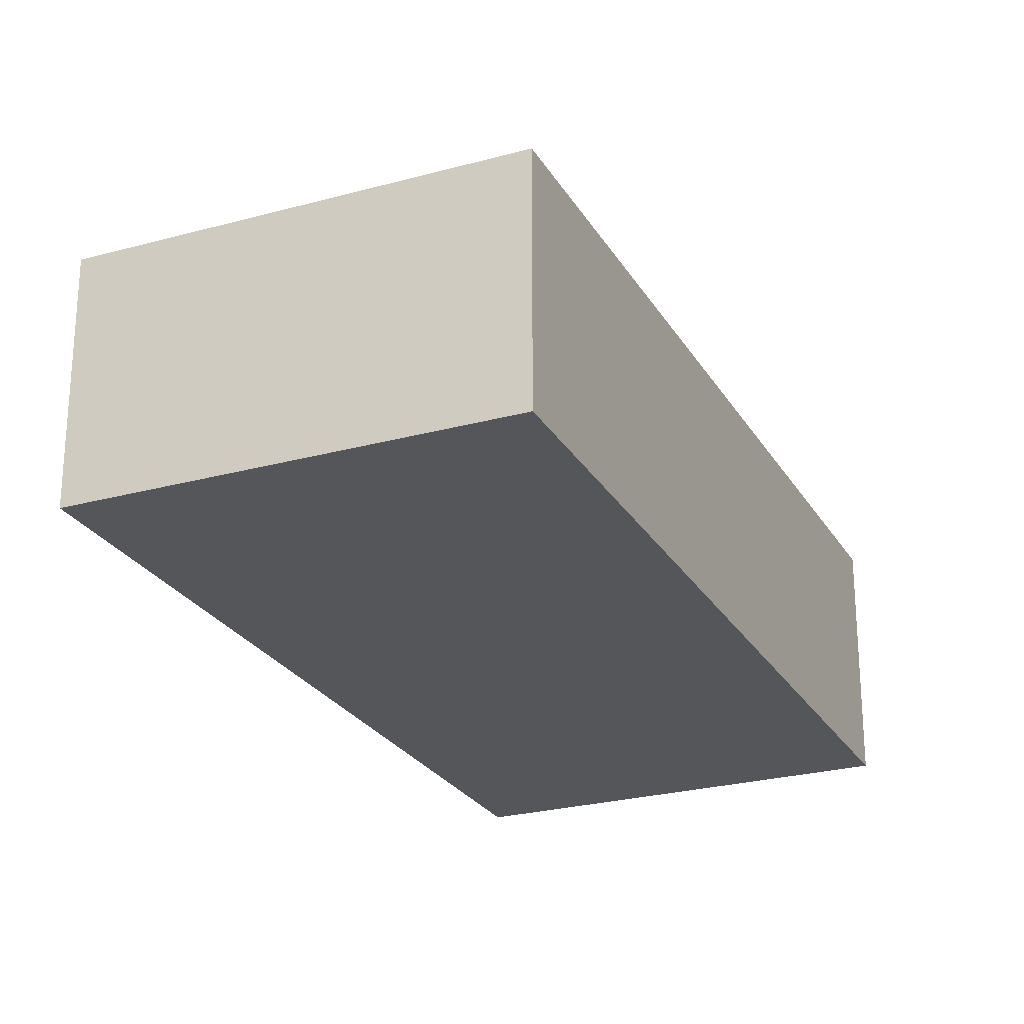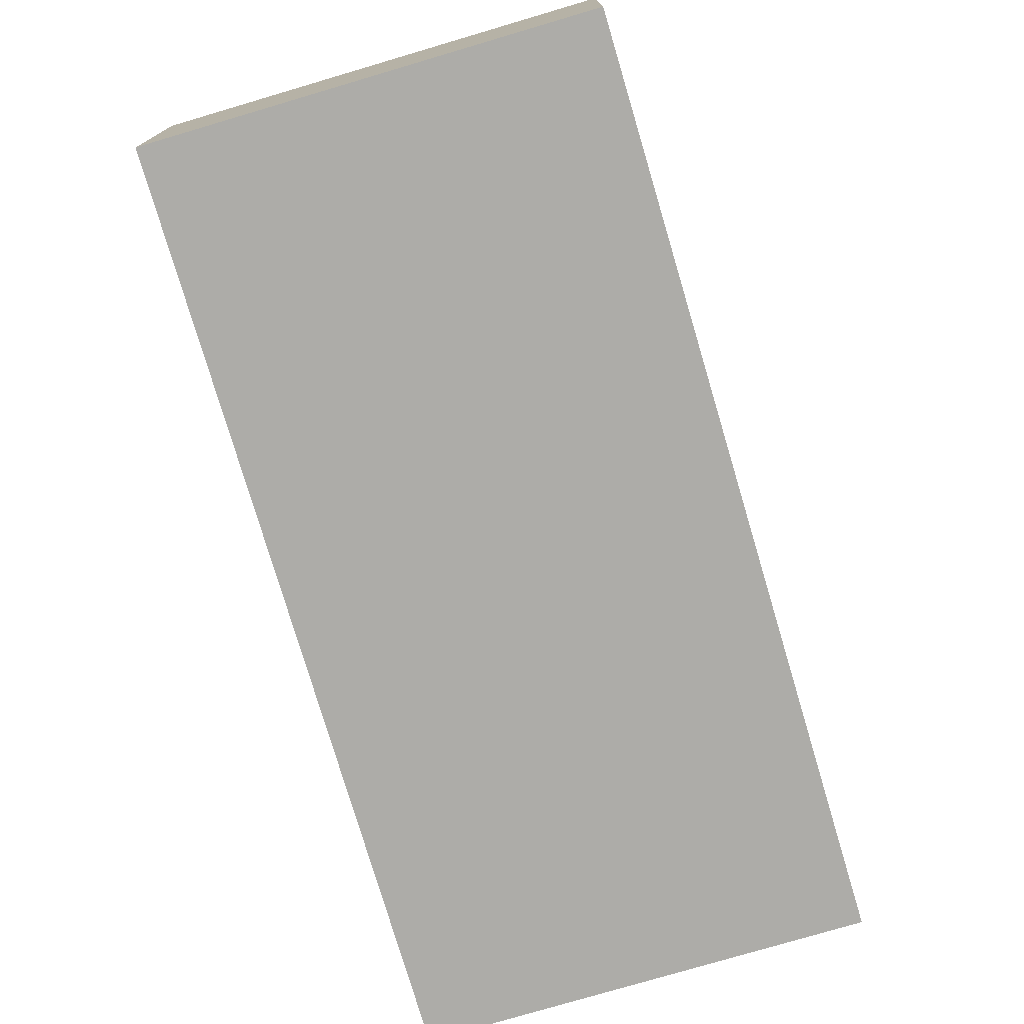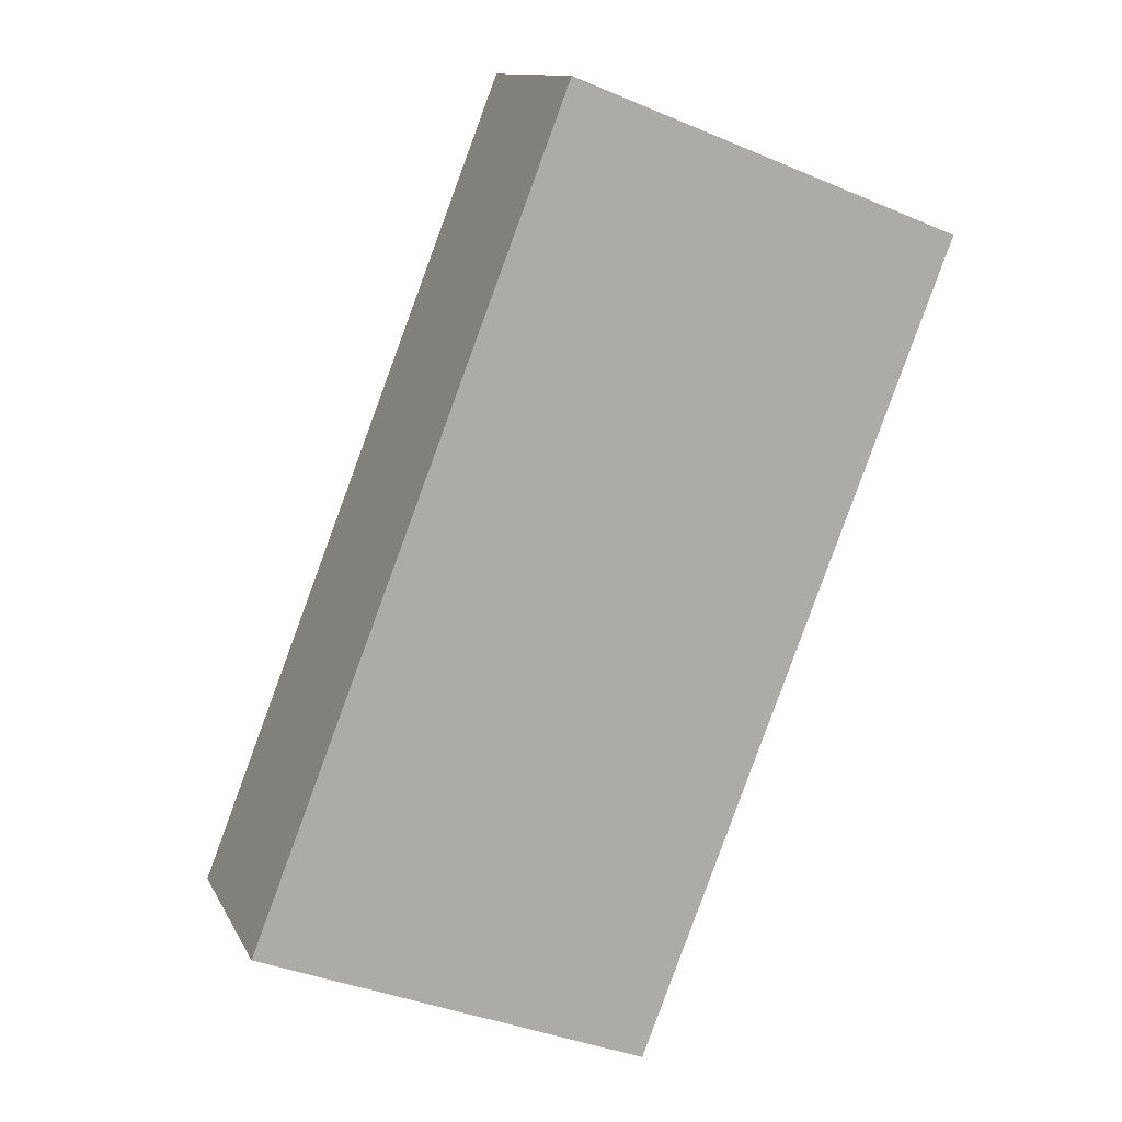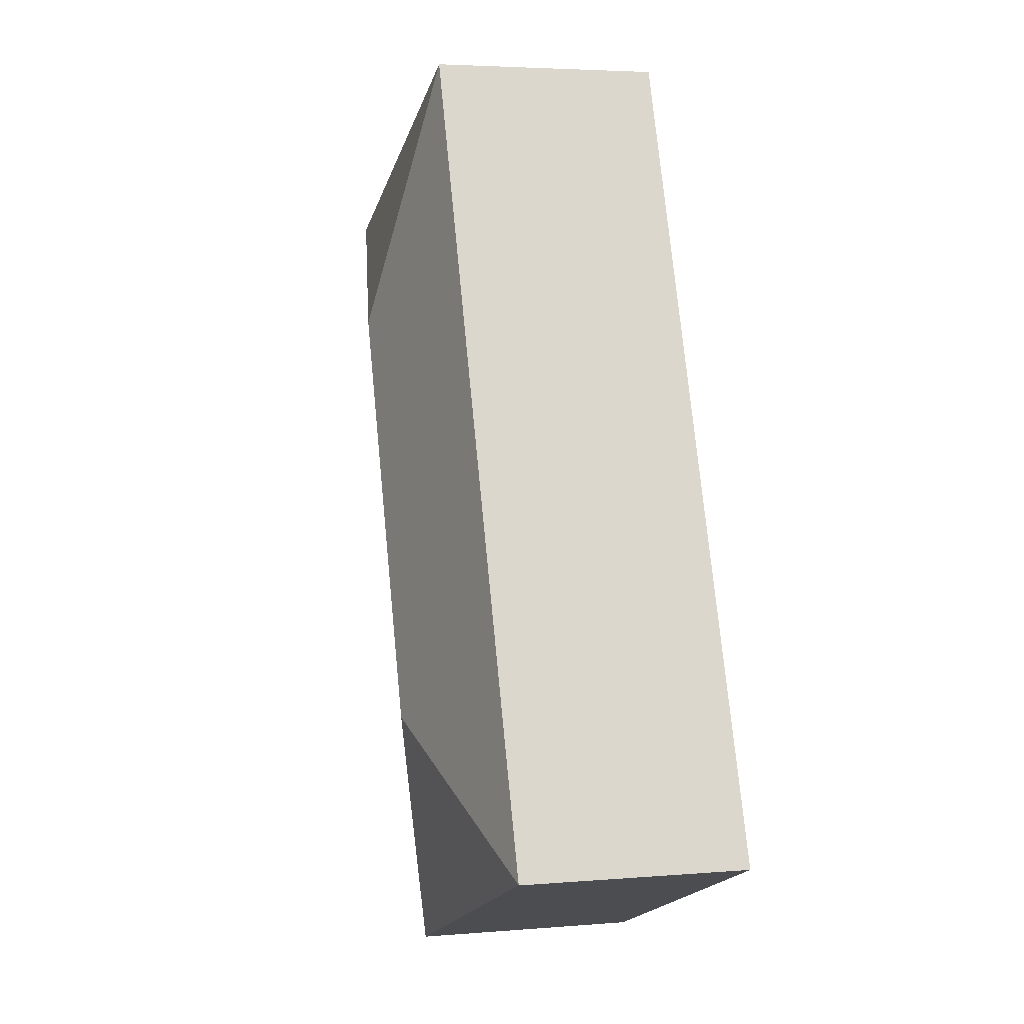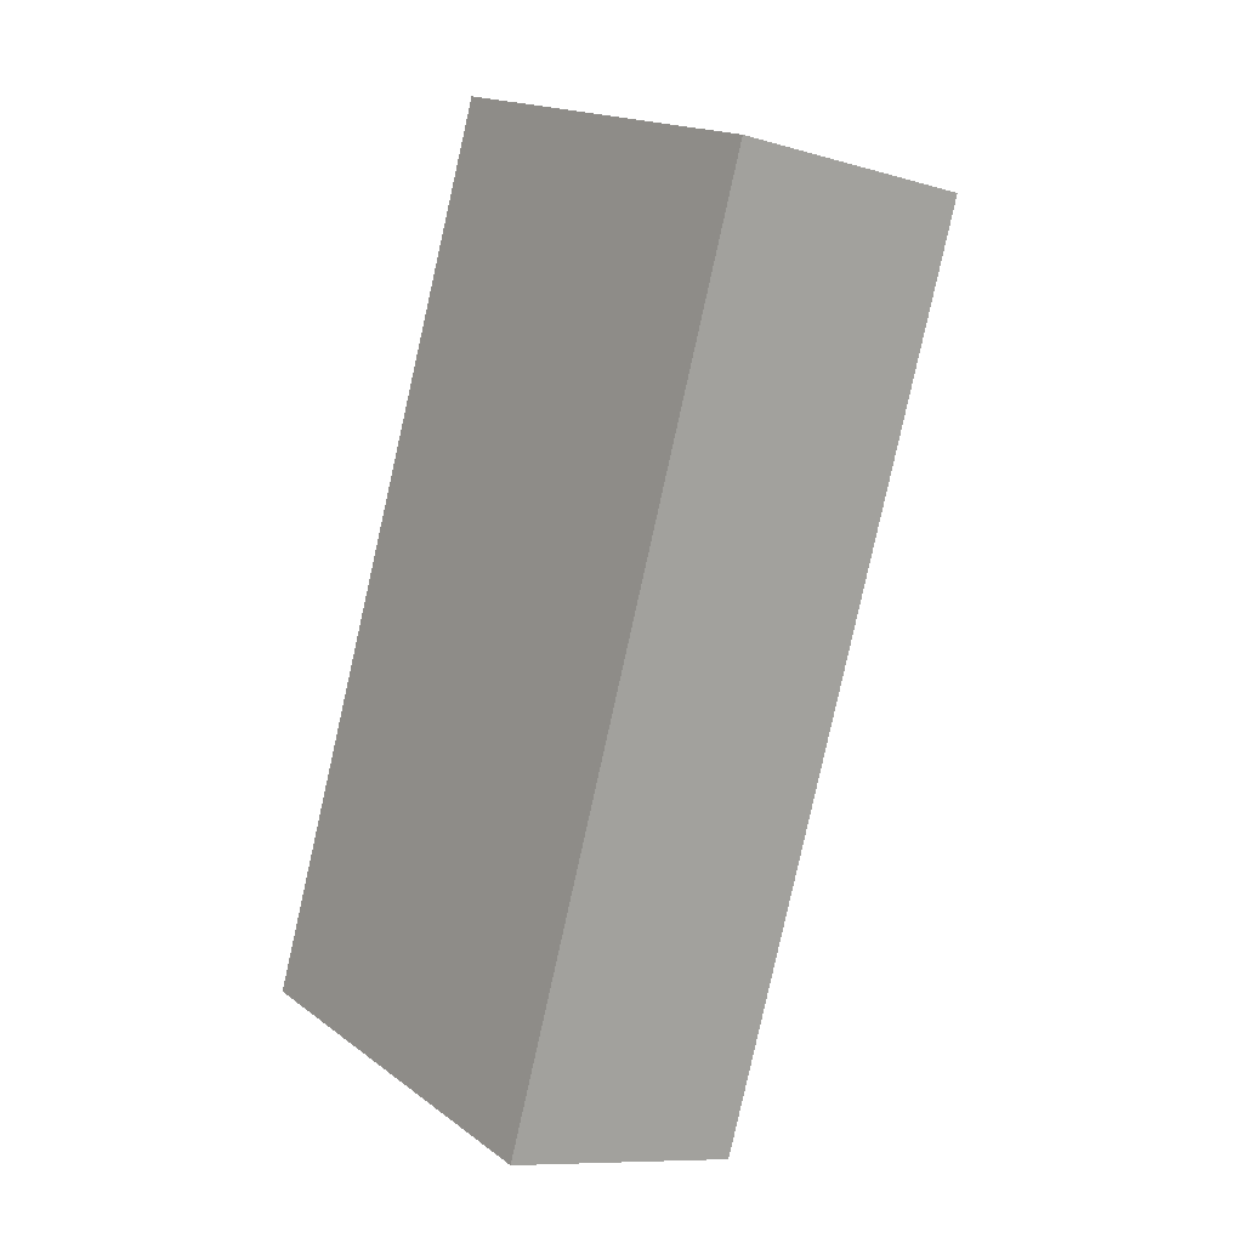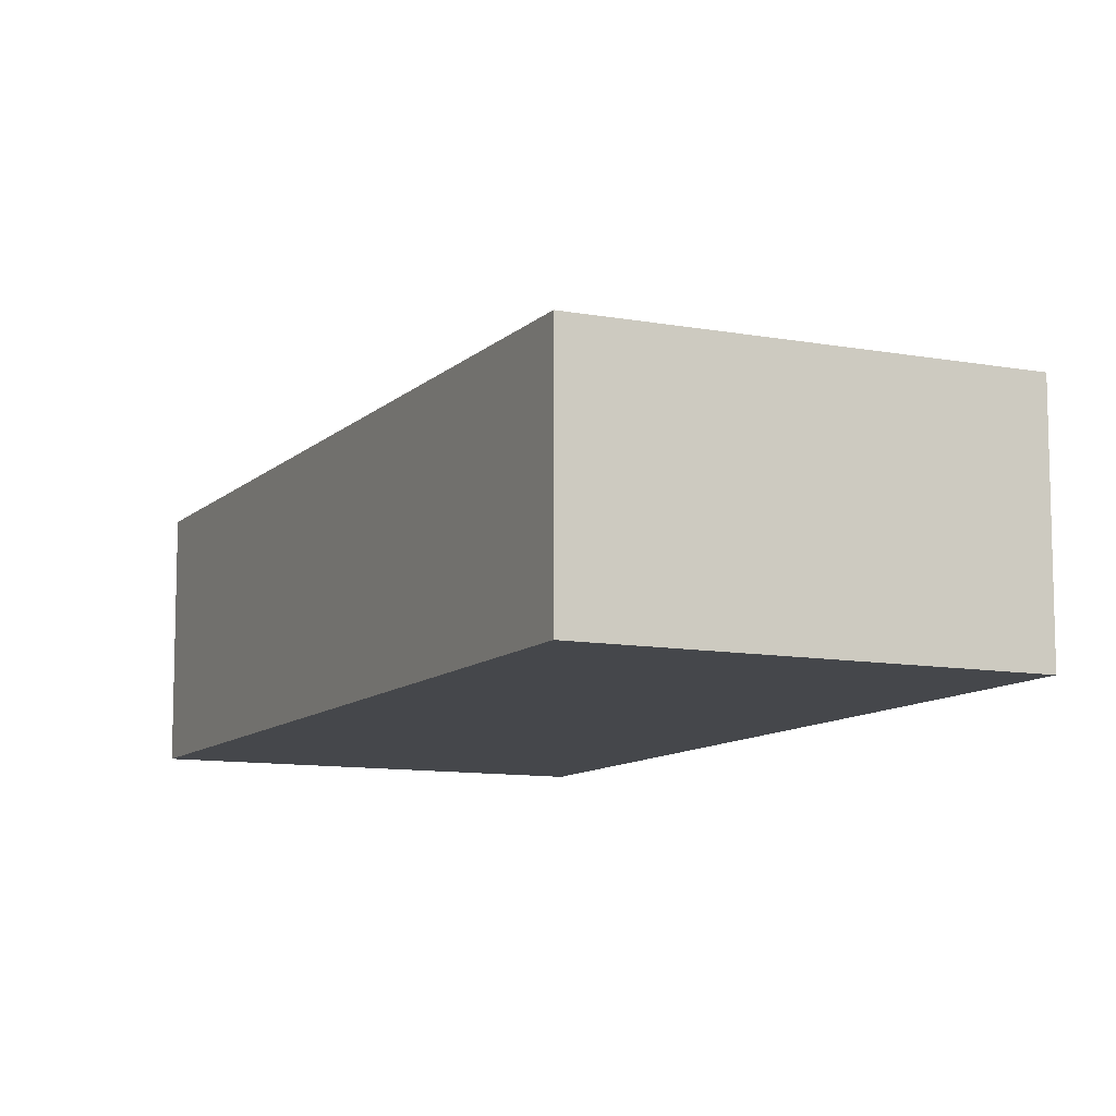
<metadata>
{"format":"obj","ext":"obj","renderer":"f3d","projection":"perspective","resolution":1024,"background":"white","views":[{"elev":-25.3,"azim":-134.8,"up":"+Y"},{"elev":-76.7,"azim":-142.2,"up":"+Y"},{"elev":12.2,"azim":-18.4,"up":"+Z"},{"elev":4.1,"azim":-105.4,"up":"+Z"},{"elev":-9.6,"azim":53.2,"up":"+Z"},{"elev":-10.2,"azim":175.9,"up":"+Y"}]}
</metadata>
<code>
v  2.046 2.172 0.898
v  5.322 1.769 4.954
v  2.945 1.769 -1.148
v  3.276 2.172 4.055
v  2.377 1.769 6.101
v  0 1.769 1.083e-16
v  2.945 7.029e-17 -1.148
v  0 0 0
v  2.377 -3.736e-16 6.101
v  5.322 -3.033e-16 4.954
g defaultobject
f 1 2 3
f 2 1 4
f 4 5 2
f 1 3 6
f 4 6 5
f 6 4 1
f 7 6 3
f 6 7 8
f 8 5 6
f 5 8 9
f 9 2 5
f 2 9 10
f 10 3 2
f 3 10 7
f 10 8 7
f 8 10 9

</code>
